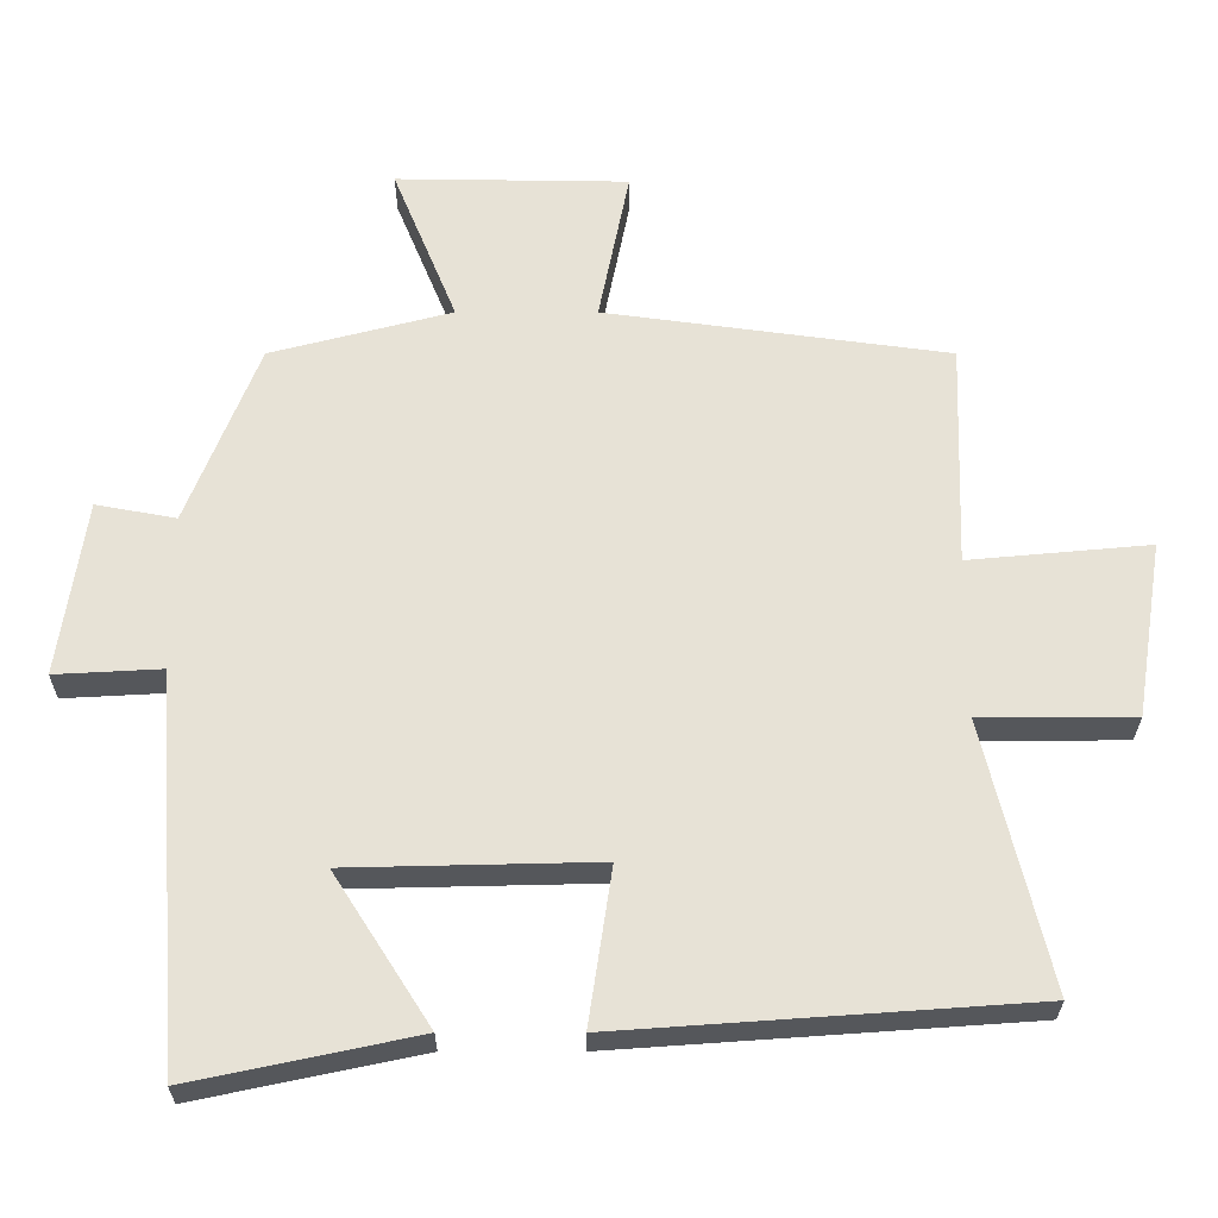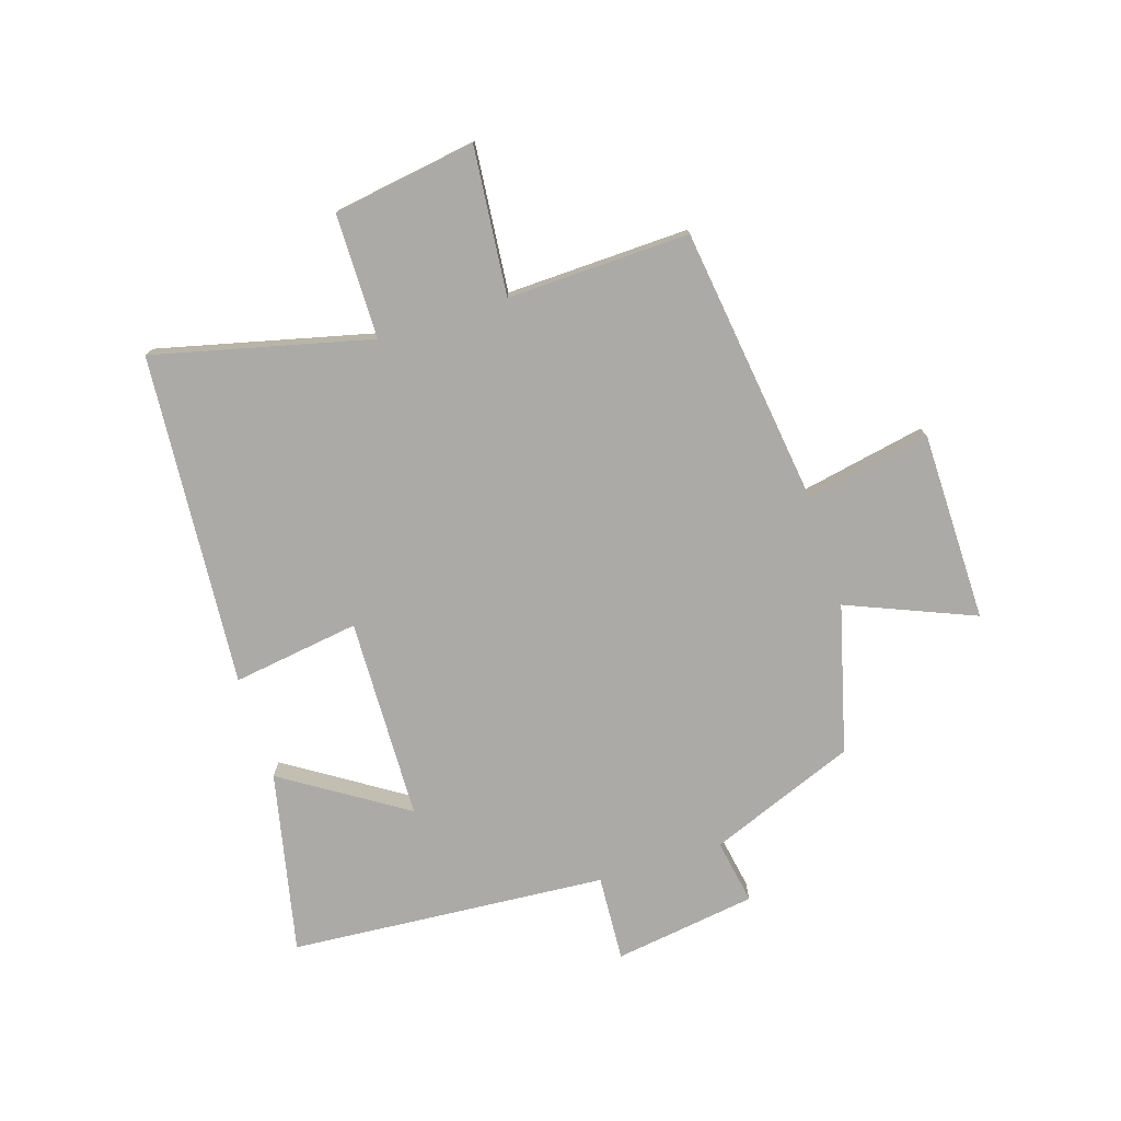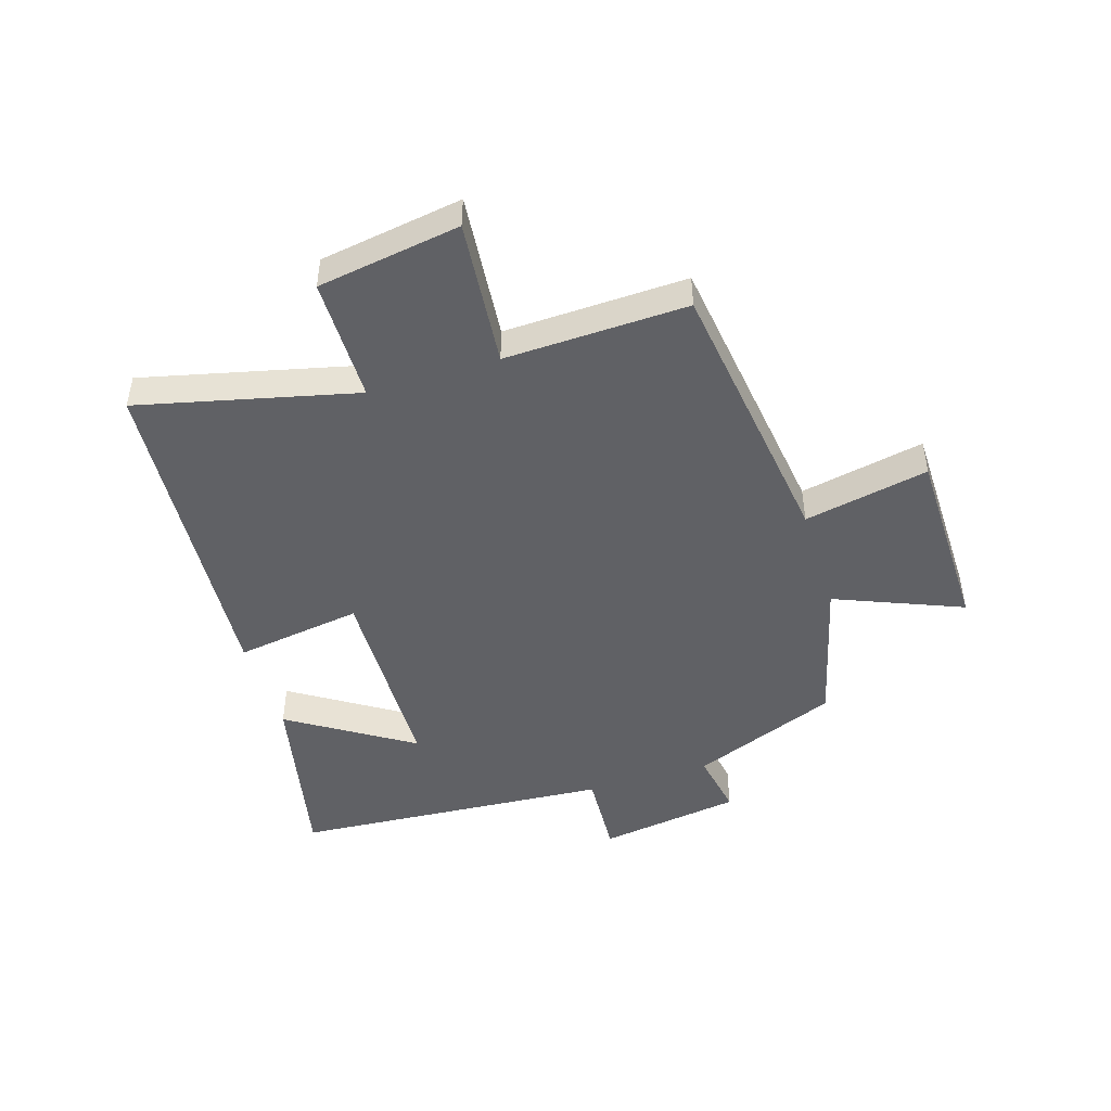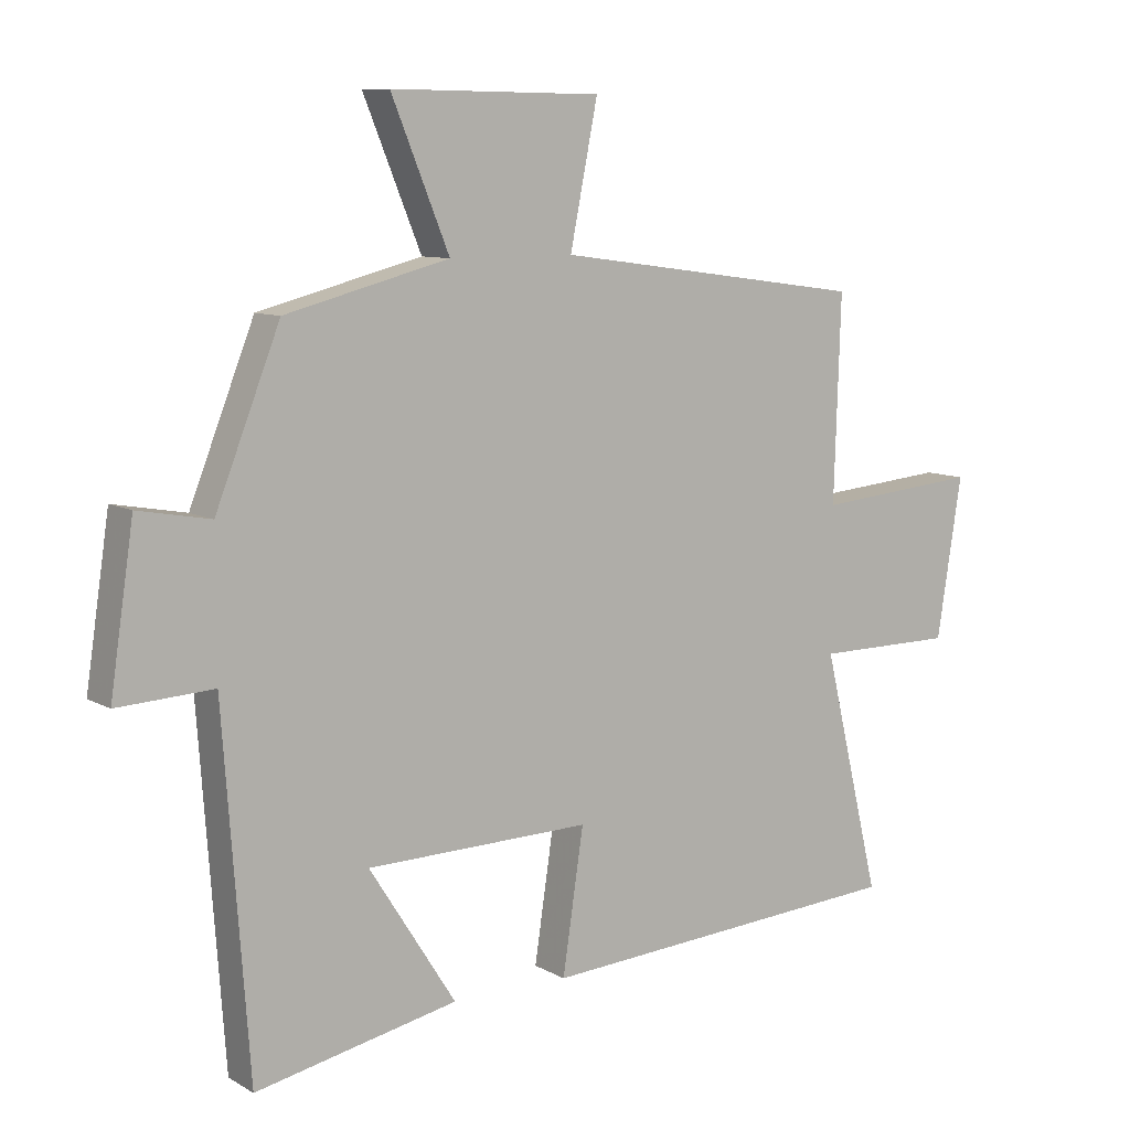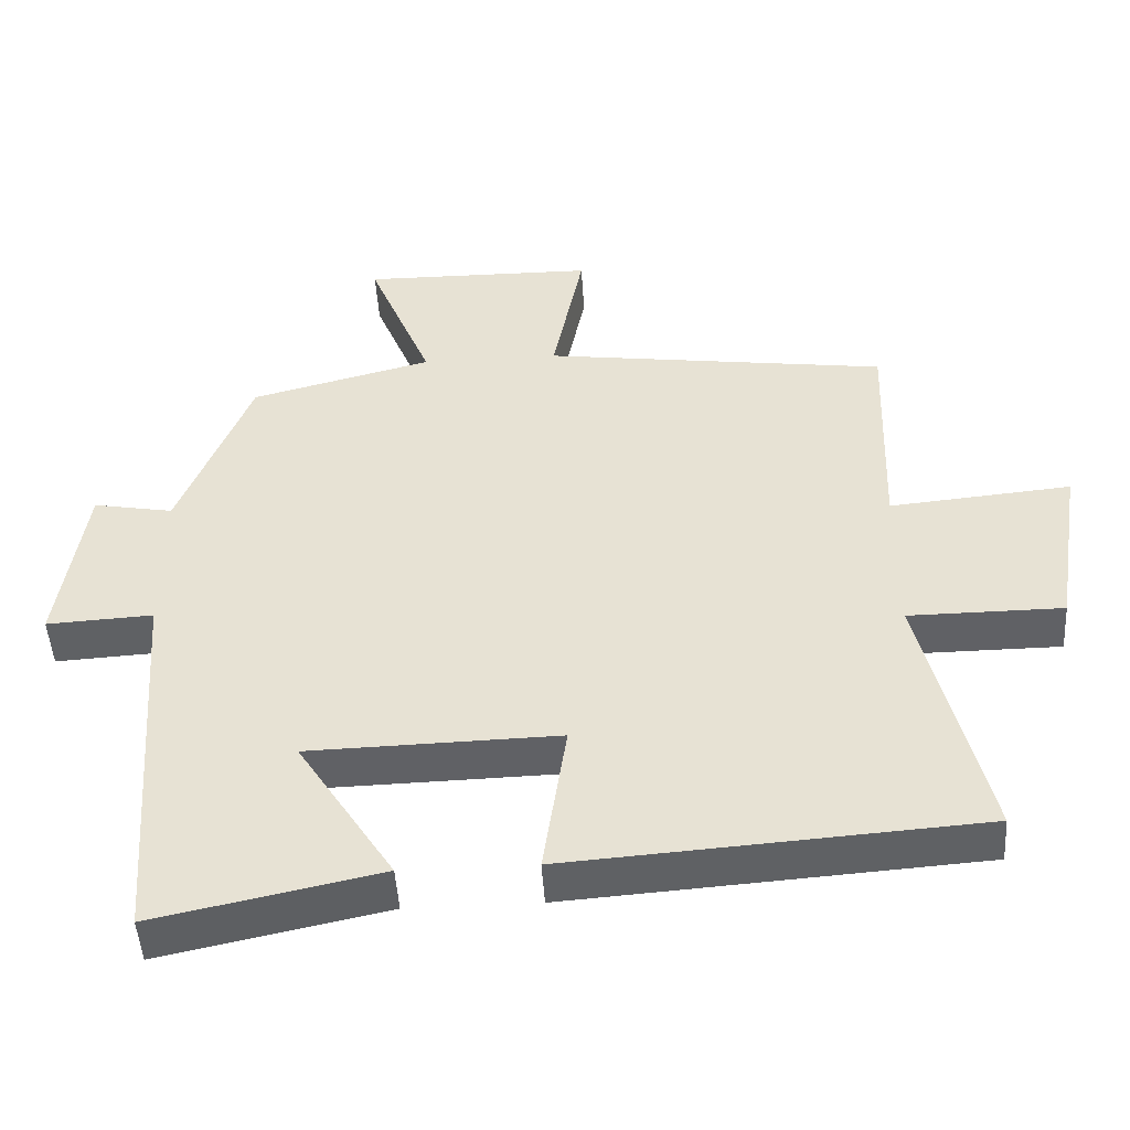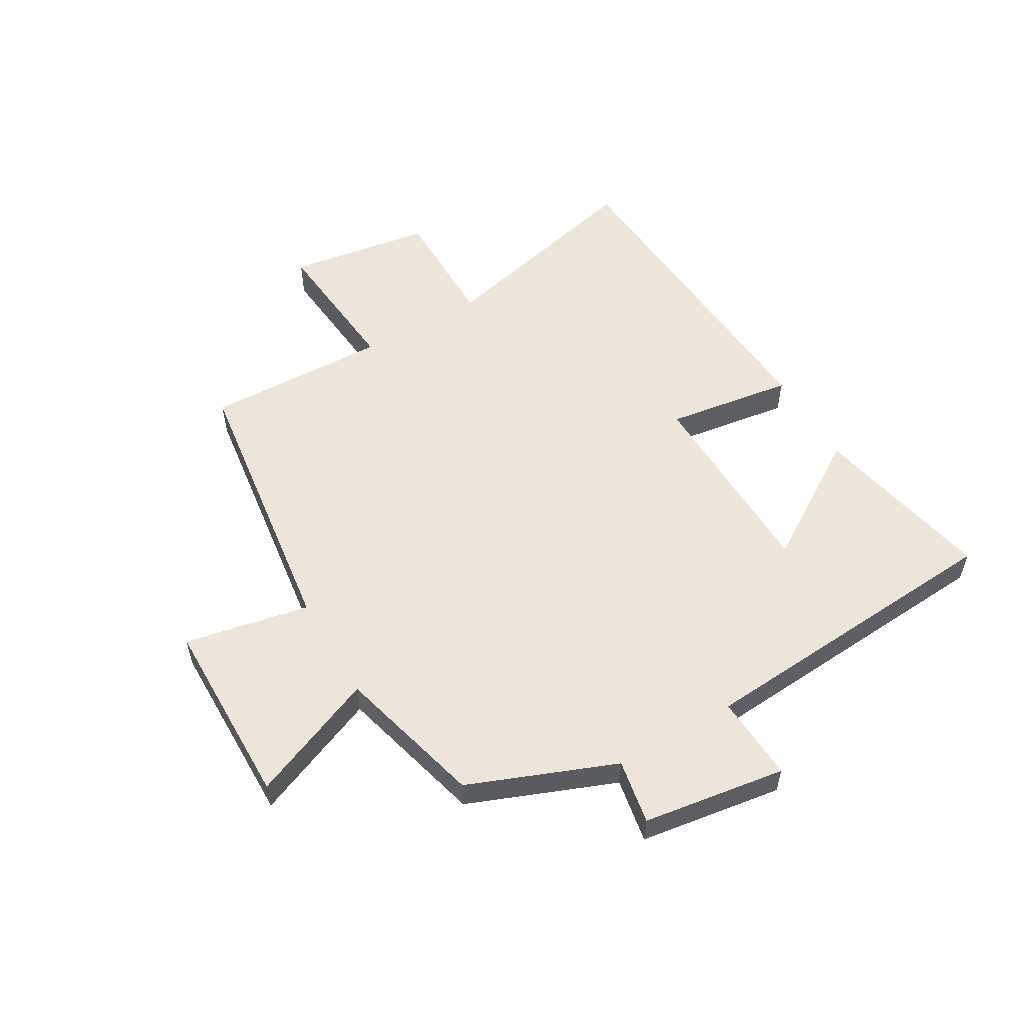
<metadata>
{"format":"obj","ext":"obj","renderer":"f3d","projection":"perspective","resolution":1024,"background":"white","views":[{"elev":-27.0,"azim":179.9,"up":"+Z"},{"elev":-76.0,"azim":-72.5,"up":"+Y"},{"elev":-47.2,"azim":-72.6,"up":"+Y"},{"elev":9.1,"azim":145.5,"up":"+Z"},{"elev":-47.9,"azim":-176.5,"up":"+Z"},{"elev":55.3,"azim":59.7,"up":"+Y"}]}
</metadata>
<code>
v 0.402 0.07 0.435
v 0.5 0.07 0.187
v 0.61 0.07 0.207
v 0.646 0.07 -0.035
v 0.5 0.07 -0.027
v 0.461 0.07 -0.565
v 0.153 0.07 -0.5
v 0.285 0.07 -0.293
v -0.057 0.07 -0.285
v -0.025 0.07 -0.5
v -0.588 0.07 -0.46
v -0.5 0.07 -0.093
v -0.711 0.07 -0.092
v -0.749 0.07 0.15
v -0.5 0.07 0.127
v -0.51 0.07 0.436
v -0.037 0.07 0.5
v -0.079 0.07 0.711
v 0.241 0.07 0.715
v 0.153 0.07 0.5
v 0.402 0 0.435
v 0.5 0 0.187
v 0.61 0 0.207
v 0.646 0 -0.035
v 0.5 0 -0.027
v 0.461 0 -0.565
v 0.153 0 -0.5
v 0.285 0 -0.293
v -0.057 0 -0.285
v -0.025 0 -0.5
v -0.588 0 -0.46
v -0.5 0 -0.093
v -0.711 0 -0.092
v -0.749 0 0.15
v -0.5 0 0.127
v -0.51 0 0.436
v -0.037 0 0.5
v -0.079 0 0.711
v 0.241 0 0.715
v 0.153 0 0.5
f 17 18 19 20
f 20 1 2
f 17 20 2
f 16 17 2
f 15 16 2
f 12 13 14 15
f 12 15 2
f 9 10 11 12
f 12 2 3
f 9 12 3
f 8 9 3
f 5 6 7 8
f 5 8 3
f 3 4 5
f 40 39 38 37
f 22 21 40
f 22 40 37
f 22 37 36
f 22 36 35
f 35 34 33 32
f 22 35 32
f 32 31 30 29
f 23 22 32
f 23 32 29
f 23 29 28
f 28 27 26 25
f 23 28 25
f 25 24 23
f 1 21 22 2
f 2 22 23 3
f 3 23 24 4
f 4 24 25 5
f 5 25 26 6
f 6 26 27 7
f 7 27 28 8
f 8 28 29 9
f 9 29 30 10
f 10 30 31 11
f 11 31 32 12
f 12 32 33 13
f 13 33 34 14
f 14 34 35 15
f 15 35 36 16
f 16 36 37 17
f 17 37 38 18
f 18 38 39 19
f 19 39 40 20
f 20 40 21 1

</code>
